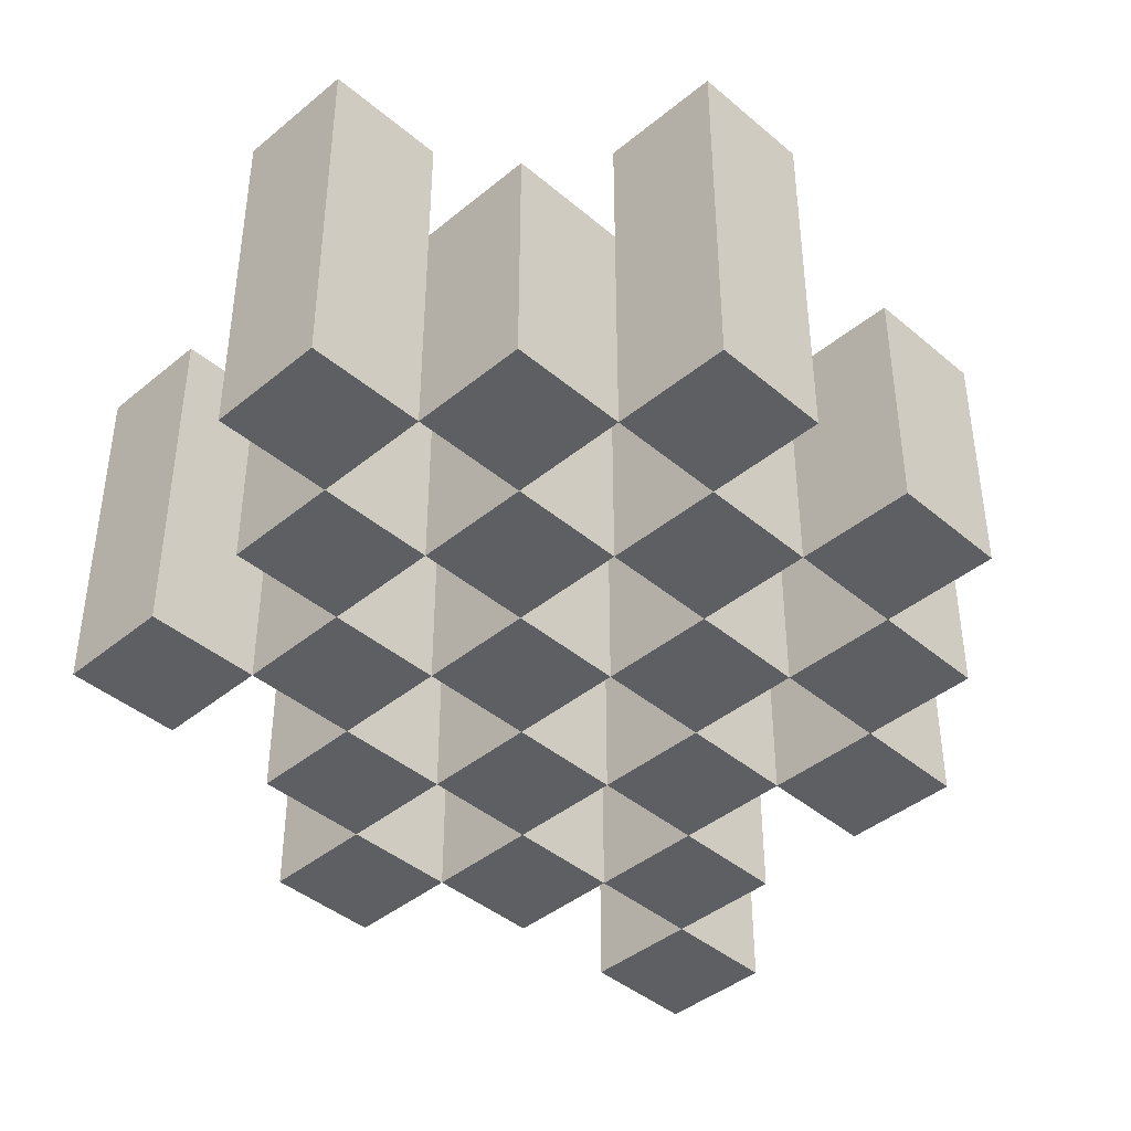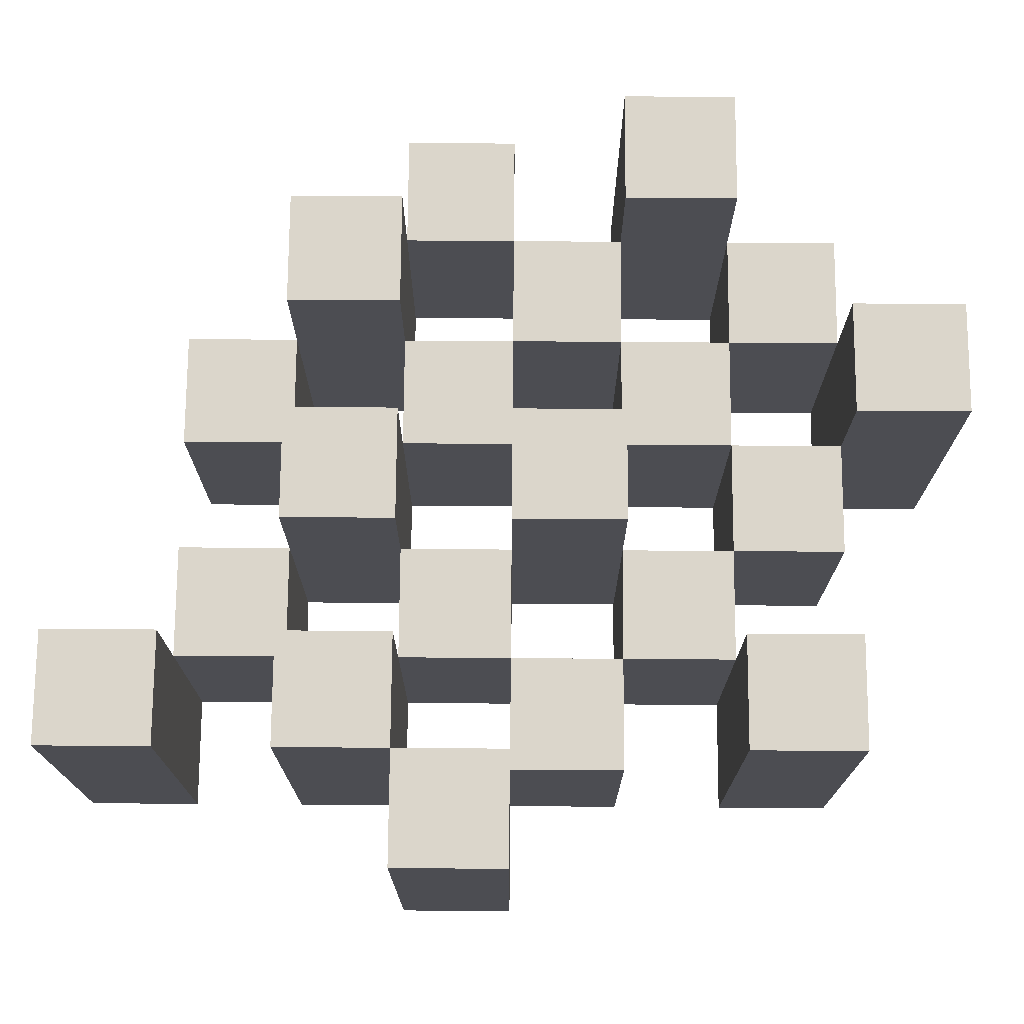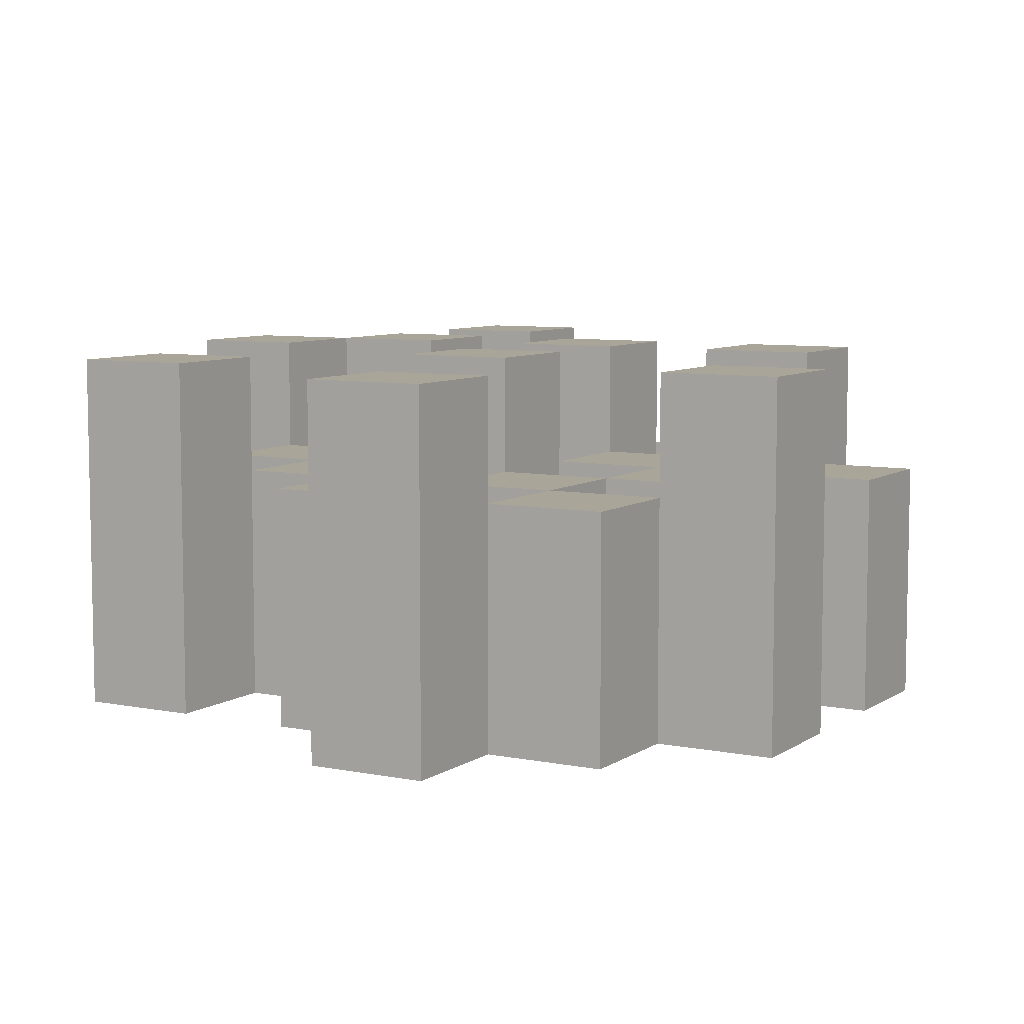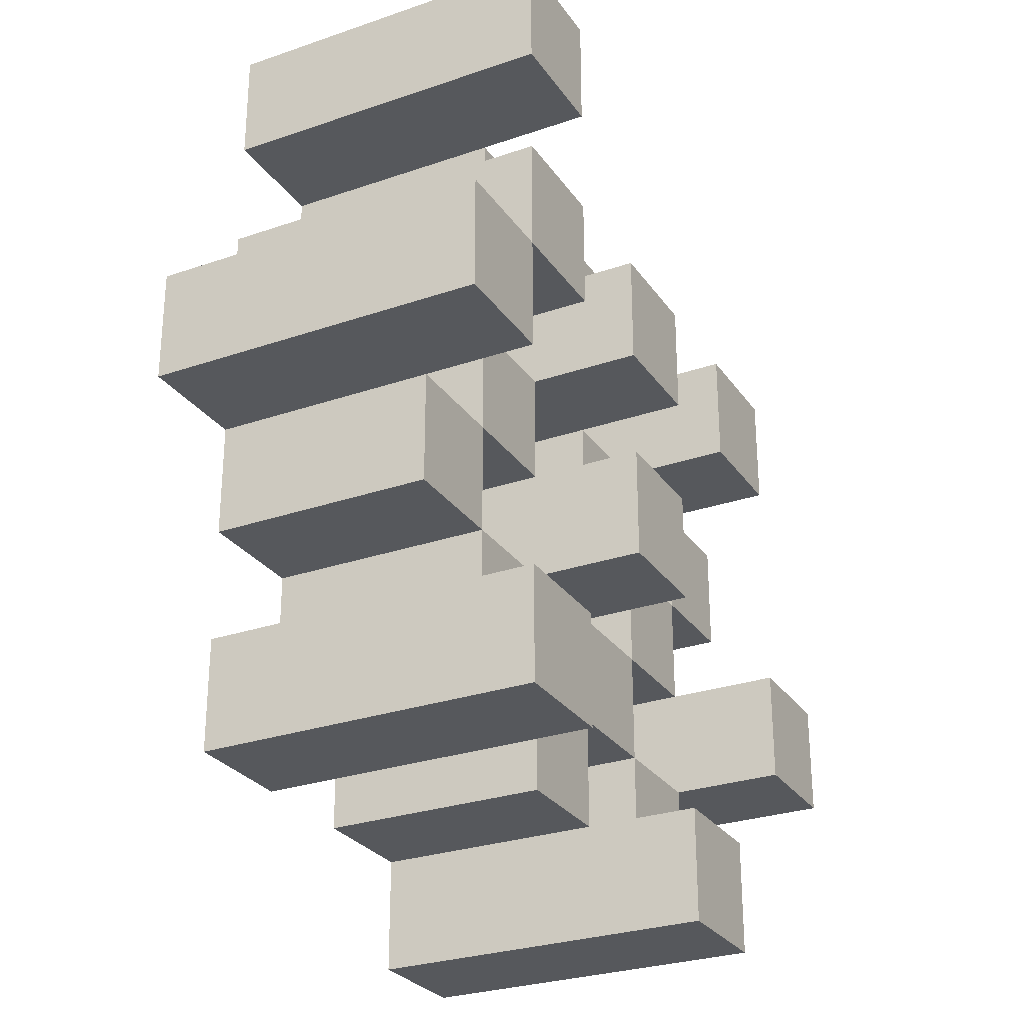
<metadata>
{"format":"obj","ext":"obj","renderer":"f3d","projection":"perspective","resolution":1024,"background":"white","views":[{"elev":-42.0,"azim":-135.4,"up":"+Y"},{"elev":73.6,"azim":90.4,"up":"+Y"},{"elev":7.4,"azim":-150.2,"up":"+Y"},{"elev":-28.0,"azim":117.6,"up":"+Z"}]}
</metadata>
<code>
o
v 7.9 0.9 16.7
v 8 0.9 16.7
v 7.9 1.2 16.7
v 8 1.2 16.7
v 7.8 0.9 16.8
v 7.9 0.9 16.8
v 8 0.9 16.8
v 8.1 0.9 16.8
v 8.2 0.9 16.8
v 8.3 0.9 16.8
v 7.8 1.1 16.8
v 7.9 1.1 16.8
v 8 1.1 16.8
v 8.1 1.1 16.8
v 8.2 1.2 16.8
v 8.3 1.2 16.8
v 7.7 0.9 16.9
v 7.8 0.9 16.9
v 7.9 0.9 16.9
v 8 0.9 16.9
v 8.1 0.9 16.9
v 8.2 0.9 16.9
v 7.8 1.1 16.9
v 7.9 1.1 16.9
v 8 1.1 16.9
v 8.1 1.1 16.9
v 8.2 1.1 16.9
v 7.7 1.2 16.9
v 7.8 1.2 16.9
v 7.8 0.9 17
v 7.9 0.9 17
v 8 0.9 17
v 8.1 0.9 17
v 8.2 0.9 17
v 8.3 0.9 17
v 7.8 1.1 17
v 7.9 1.1 17
v 8 1.1 17
v 8.1 1.1 17
v 8.2 1.1 17
v 8.3 1.1 17
v 8 1.2 17
v 8.1 1.2 17
v 7.7 0.9 17.1
v 7.8 0.9 17.1
v 7.9 0.9 17.1
v 8 0.9 17.1
v 8.1 0.9 17.1
v 8.2 0.9 17.1
v 8.3 0.9 17.1
v 8.4 0.9 17.1
v 7.7 1.1 17.1
v 7.8 1.1 17.1
v 7.9 1.1 17.1
v 8 1.1 17.1
v 8.1 1.1 17.1
v 8.2 1.1 17.1
v 8.3 1.1 17.1
v 8.3 1.2 17.1
v 8.4 1.2 17.1
v 7.8 0.9 17.2
v 7.9 0.9 17.2
v 8 0.9 17.2
v 8.1 0.9 17.2
v 8.2 0.9 17.2
v 8.3 0.9 17.2
v 7.8 1.1 17.2
v 7.9 1.1 17.2
v 8 1.1 17.2
v 8.1 1.1 17.2
v 8.2 1.1 17.2
v 7.8 1.2 17.2
v 7.9 1.2 17.2
v 8 1.2 17.2
v 8.1 1.2 17.2
v 8.2 1.2 17.2
v 8.3 1.2 17.2
v 7.9 0.9 17.3
v 8 0.9 17.3
v 8.1 0.9 17.3
v 8.2 0.9 17.3
v 7.9 1.1 17.3
v 8 1.1 17.3
v 8.1 1.1 17.3
v 8.2 1.1 17.3
v 8.2 0.9 17.4
v 8.3 0.9 17.4
v 8.2 1.1 17.4
v 8.2 1.2 17.4
v 8.3 1.2 17.4
v 7.9 0.9 16.8
v 8 0.9 16.8
v 7.9 1.1 16.8
v 8 1.1 16.8
v 7.9 1.2 16.8
v 8 1.2 16.8
v 7.8 0.9 16.9
v 7.9 0.9 16.9
v 8 0.9 16.9
v 8.1 0.9 16.9
v 8.2 0.9 16.9
v 8.3 0.9 16.9
v 7.8 1.1 16.9
v 7.9 1.1 16.9
v 8 1.1 16.9
v 8.1 1.1 16.9
v 8.2 1.1 16.9
v 8.2 1.2 16.9
v 8.3 1.2 16.9
v 7.7 0.9 17
v 7.8 0.9 17
v 7.9 0.9 17
v 8 0.9 17
v 8.1 0.9 17
v 8.2 0.9 17
v 7.8 1.1 17
v 7.9 1.1 17
v 8 1.1 17
v 8.1 1.1 17
v 8.2 1.1 17
v 7.7 1.2 17
v 7.8 1.2 17
v 7.8 0.9 17.1
v 7.9 0.9 17.1
v 8 0.9 17.1
v 8.1 0.9 17.1
v 8.2 0.9 17.1
v 8.3 0.9 17.1
v 7.8 1.1 17.1
v 7.9 1.1 17.1
v 8 1.1 17.1
v 8.1 1.1 17.1
v 8.2 1.1 17.1
v 8.3 1.1 17.1
v 8 1.2 17.1
v 8.1 1.2 17.1
v 7.7 0.9 17.2
v 7.8 0.9 17.2
v 7.9 0.9 17.2
v 8 0.9 17.2
v 8.1 0.9 17.2
v 8.2 0.9 17.2
v 8.3 0.9 17.2
v 8.4 0.9 17.2
v 7.7 1.1 17.2
v 7.8 1.1 17.2
v 7.9 1.1 17.2
v 8 1.1 17.2
v 8.1 1.1 17.2
v 8.2 1.1 17.2
v 8.3 1.2 17.2
v 8.4 1.2 17.2
v 7.8 0.9 17.3
v 7.9 0.9 17.3
v 8 0.9 17.3
v 8.1 0.9 17.3
v 8.2 0.9 17.3
v 8.3 0.9 17.3
v 7.9 1.1 17.3
v 8 1.1 17.3
v 8.1 1.1 17.3
v 8.2 1.1 17.3
v 7.8 1.2 17.3
v 7.9 1.2 17.3
v 8 1.2 17.3
v 8.1 1.2 17.3
v 8.2 1.2 17.3
v 8.3 1.2 17.3
v 7.9 0.9 17.4
v 8 0.9 17.4
v 8.1 0.9 17.4
v 8.2 0.9 17.4
v 7.9 1.1 17.4
v 8 1.1 17.4
v 8.1 1.1 17.4
v 8.2 1.1 17.4
v 8.2 0.9 17.5
v 8.3 0.9 17.5
v 8.2 1.2 17.5
v 8.3 1.2 17.5
v 7.7 0.9 16.9
v 7.7 1.2 16.9
v 7.7 0.9 17
v 7.7 1.2 17
v 7.7 0.9 17.1
v 7.7 1.1 17.1
v 7.7 0.9 17.2
v 7.7 1.1 17.2
v 7.8 0.9 16.8
v 7.8 1.1 16.8
v 7.8 0.9 16.9
v 7.8 1.1 16.9
v 7.8 0.9 17
v 7.8 1.1 17
v 7.8 0.9 17.1
v 7.8 1.1 17.1
v 7.8 0.9 17.2
v 7.8 1.1 17.2
v 7.8 1.2 17.2
v 7.8 0.9 17.3
v 7.8 1.2 17.3
v 7.9 0.9 16.7
v 7.9 1.2 16.7
v 7.9 0.9 16.8
v 7.9 1.1 16.8
v 7.9 1.2 16.8
v 7.9 0.9 16.9
v 7.9 1.1 16.9
v 7.9 0.9 17
v 7.9 1.1 17
v 7.9 0.9 17.1
v 7.9 1.1 17.1
v 7.9 0.9 17.2
v 7.9 1.1 17.2
v 7.9 0.9 17.3
v 7.9 1.1 17.3
v 7.9 0.9 17.4
v 7.9 1.1 17.4
v 8 0.9 16.8
v 8 1.1 16.8
v 8 0.9 16.9
v 8 1.1 16.9
v 8 0.9 17
v 8 1.1 17
v 8 1.2 17
v 8 0.9 17.1
v 8 1.1 17.1
v 8 1.2 17.1
v 8 0.9 17.2
v 8 1.1 17.2
v 8 1.2 17.2
v 8 0.9 17.3
v 8 1.1 17.3
v 8 1.2 17.3
v 8.1 0.9 16.9
v 8.1 1.1 16.9
v 8.1 0.9 17
v 8.1 1.1 17
v 8.1 0.9 17.1
v 8.1 1.1 17.1
v 8.1 0.9 17.2
v 8.1 1.1 17.2
v 8.1 0.9 17.3
v 8.1 1.1 17.3
v 8.1 0.9 17.4
v 8.1 1.1 17.4
v 8.2 0.9 16.8
v 8.2 1.2 16.8
v 8.2 0.9 16.9
v 8.2 1.1 16.9
v 8.2 1.2 16.9
v 8.2 0.9 17
v 8.2 1.1 17
v 8.2 0.9 17.1
v 8.2 1.1 17.1
v 8.2 0.9 17.2
v 8.2 1.1 17.2
v 8.2 1.2 17.2
v 8.2 0.9 17.3
v 8.2 1.1 17.3
v 8.2 1.2 17.3
v 8.2 0.9 17.4
v 8.2 1.1 17.4
v 8.2 1.2 17.4
v 8.2 0.9 17.5
v 8.2 1.2 17.5
v 8.3 0.9 17.1
v 8.3 1.1 17.1
v 8.3 1.2 17.1
v 8.3 0.9 17.2
v 8.3 1.2 17.2
v 7.8 0.9 16.9
v 7.8 1.1 16.9
v 7.8 1.2 16.9
v 7.8 0.9 17
v 7.8 1.1 17
v 7.8 1.2 17
v 7.8 0.9 17.1
v 7.8 1.1 17.1
v 7.8 0.9 17.2
v 7.8 1.1 17.2
v 7.9 0.9 16.8
v 7.9 1.1 16.8
v 7.9 0.9 16.9
v 7.9 1.1 16.9
v 7.9 0.9 17
v 7.9 1.1 17
v 7.9 0.9 17.1
v 7.9 1.1 17.1
v 7.9 0.9 17.2
v 7.9 1.1 17.2
v 7.9 1.2 17.2
v 7.9 0.9 17.3
v 7.9 1.1 17.3
v 7.9 1.2 17.3
v 8 0.9 16.7
v 8 1.2 16.7
v 8 0.9 16.8
v 8 1.1 16.8
v 8 1.2 16.8
v 8 0.9 16.9
v 8 1.1 16.9
v 8 0.9 17
v 8 1.1 17
v 8 0.9 17.1
v 8 1.1 17.1
v 8 0.9 17.2
v 8 1.1 17.2
v 8 0.9 17.3
v 8 1.1 17.3
v 8 0.9 17.4
v 8 1.1 17.4
v 8.1 0.9 16.8
v 8.1 1.1 16.8
v 8.1 0.9 16.9
v 8.1 1.1 16.9
v 8.1 0.9 17
v 8.1 1.1 17
v 8.1 1.2 17
v 8.1 0.9 17.1
v 8.1 1.1 17.1
v 8.1 1.2 17.1
v 8.1 0.9 17.2
v 8.1 1.1 17.2
v 8.1 1.2 17.2
v 8.1 0.9 17.3
v 8.1 1.1 17.3
v 8.1 1.2 17.3
v 8.2 0.9 16.9
v 8.2 1.1 16.9
v 8.2 0.9 17
v 8.2 1.1 17
v 8.2 0.9 17.1
v 8.2 1.1 17.1
v 8.2 0.9 17.2
v 8.2 1.1 17.2
v 8.2 0.9 17.3
v 8.2 1.1 17.3
v 8.2 0.9 17.4
v 8.2 1.1 17.4
v 8.3 0.9 16.8
v 8.3 1.2 16.8
v 8.3 0.9 16.9
v 8.3 1.2 16.9
v 8.3 0.9 17
v 8.3 1.1 17
v 8.3 0.9 17.1
v 8.3 1.1 17.1
v 8.3 0.9 17.2
v 8.3 1.2 17.2
v 8.3 0.9 17.3
v 8.3 1.2 17.3
v 8.3 0.9 17.4
v 8.3 1.2 17.4
v 8.3 0.9 17.5
v 8.3 1.2 17.5
v 8.4 0.9 17.1
v 8.4 1.2 17.1
v 8.4 0.9 17.2
v 8.4 1.2 17.2
v 7.7 0.9 16.9
v 7.7 0.9 17
v 7.7 0.9 17.1
v 7.7 0.9 17.2
v 7.8 0.9 16.8
v 7.8 0.9 16.9
v 7.8 0.9 17
v 7.8 0.9 17.1
v 7.8 0.9 17.2
v 7.8 0.9 17.3
v 7.9 0.9 16.7
v 7.9 0.9 16.8
v 7.9 0.9 16.9
v 7.9 0.9 17
v 7.9 0.9 17.1
v 7.9 0.9 17.2
v 7.9 0.9 17.3
v 7.9 0.9 17.4
v 8 0.9 16.7
v 8 0.9 16.8
v 8 0.9 16.9
v 8 0.9 17
v 8 0.9 17.1
v 8 0.9 17.2
v 8 0.9 17.3
v 8 0.9 17.4
v 8.1 0.9 16.8
v 8.1 0.9 16.9
v 8.1 0.9 17
v 8.1 0.9 17.1
v 8.1 0.9 17.2
v 8.1 0.9 17.3
v 8.1 0.9 17.4
v 8.2 0.9 16.8
v 8.2 0.9 16.9
v 8.2 0.9 17
v 8.2 0.9 17.1
v 8.2 0.9 17.2
v 8.2 0.9 17.3
v 8.2 0.9 17.4
v 8.2 0.9 17.5
v 8.3 0.9 16.8
v 8.3 0.9 16.9
v 8.3 0.9 17
v 8.3 0.9 17.1
v 8.3 0.9 17.2
v 8.3 0.9 17.3
v 8.3 0.9 17.4
v 8.3 0.9 17.5
v 8.4 0.9 17.1
v 8.4 0.9 17.2
v 7.7 1.1 17.1
v 7.7 1.1 17.2
v 7.8 1.1 16.8
v 7.8 1.1 16.9
v 7.8 1.1 17
v 7.8 1.1 17.1
v 7.8 1.1 17.2
v 7.9 1.1 16.8
v 7.9 1.1 16.9
v 7.9 1.1 17
v 7.9 1.1 17.1
v 7.9 1.1 17.2
v 7.9 1.1 17.3
v 7.9 1.1 17.4
v 8 1.1 16.8
v 8 1.1 16.9
v 8 1.1 17
v 8 1.1 17.1
v 8 1.1 17.2
v 8 1.1 17.3
v 8 1.1 17.4
v 8.1 1.1 16.8
v 8.1 1.1 16.9
v 8.1 1.1 17
v 8.1 1.1 17.1
v 8.1 1.1 17.2
v 8.1 1.1 17.3
v 8.1 1.1 17.4
v 8.2 1.1 16.9
v 8.2 1.1 17
v 8.2 1.1 17.1
v 8.2 1.1 17.2
v 8.2 1.1 17.3
v 8.2 1.1 17.4
v 8.3 1.1 17
v 8.3 1.1 17.1
v 7.7 1.2 16.9
v 7.7 1.2 17
v 7.8 1.2 16.9
v 7.8 1.2 17
v 7.8 1.2 17.2
v 7.8 1.2 17.3
v 7.9 1.2 16.7
v 7.9 1.2 16.8
v 7.9 1.2 17.2
v 7.9 1.2 17.3
v 8 1.2 16.7
v 8 1.2 16.8
v 8 1.2 17
v 8 1.2 17.1
v 8 1.2 17.2
v 8 1.2 17.3
v 8.1 1.2 17
v 8.1 1.2 17.1
v 8.1 1.2 17.2
v 8.1 1.2 17.3
v 8.2 1.2 16.8
v 8.2 1.2 16.9
v 8.2 1.2 17.2
v 8.2 1.2 17.3
v 8.2 1.2 17.4
v 8.2 1.2 17.5
v 8.3 1.2 16.8
v 8.3 1.2 16.9
v 8.3 1.2 17.1
v 8.3 1.2 17.2
v 8.3 1.2 17.3
v 8.3 1.2 17.4
v 8.3 1.2 17.5
v 8.4 1.2 17.1
v 8.4 1.2 17.2
f 3 2 1
f 4 2 3
f 11 6 5
f 12 6 11
f 13 8 7
f 14 8 13
f 15 10 9
f 16 10 15
f 23 18 17
f 24 20 19
f 25 20 24
f 26 22 21
f 27 22 26
f 28 23 17
f 29 23 28
f 36 31 30
f 37 31 36
f 38 33 32
f 39 33 38
f 40 35 34
f 41 35 40
f 42 39 38
f 43 39 42
f 52 45 44
f 53 45 52
f 54 47 46
f 55 47 54
f 56 49 48
f 57 49 56
f 58 51 50
f 59 51 58
f 60 51 59
f 67 62 61
f 68 62 67
f 69 64 63
f 70 64 69
f 71 66 65
f 72 68 67
f 73 68 72
f 74 70 69
f 75 70 74
f 76 66 71
f 77 66 76
f 82 79 78
f 83 79 82
f 84 81 80
f 85 81 84
f 88 87 86
f 89 87 88
f 90 87 89
f 91 92 93
f 93 92 94
f 93 94 95
f 95 94 96
f 97 98 103
f 103 98 104
f 99 100 105
f 105 100 106
f 101 102 107
f 107 102 108
f 108 102 109
f 110 111 116
f 112 113 117
f 117 113 118
f 114 115 119
f 119 115 120
f 110 116 121
f 121 116 122
f 123 124 129
f 129 124 130
f 125 126 131
f 131 126 132
f 127 128 133
f 133 128 134
f 131 132 135
f 135 132 136
f 137 138 145
f 145 138 146
f 139 140 147
f 147 140 148
f 141 142 149
f 149 142 150
f 143 144 151
f 151 144 152
f 153 154 159
f 155 156 160
f 160 156 161
f 157 158 162
f 153 159 163
f 163 159 164
f 160 161 165
f 165 161 166
f 162 158 167
f 167 158 168
f 169 170 173
f 173 170 174
f 171 172 175
f 175 172 176
f 177 178 179
f 179 178 180
f 183 182 181
f 184 182 183
f 187 186 185
f 188 186 187
f 191 190 189
f 192 190 191
f 195 194 193
f 196 194 195
f 200 198 197
f 200 199 198
f 201 199 200
f 204 203 202
f 205 203 204
f 206 203 205
f 209 208 207
f 210 208 209
f 213 212 211
f 214 212 213
f 217 216 215
f 218 216 217
f 221 220 219
f 222 220 221
f 226 224 223
f 226 225 224
f 227 225 226
f 228 225 227
f 232 230 229
f 232 231 230
f 233 231 232
f 234 231 233
f 237 236 235
f 238 236 237
f 241 240 239
f 242 240 241
f 245 244 243
f 246 244 245
f 249 248 247
f 250 248 249
f 251 248 250
f 254 253 252
f 255 253 254
f 259 257 256
f 259 258 257
f 260 258 259
f 261 258 260
f 265 263 262
f 265 264 263
f 266 264 265
f 270 268 267
f 270 269 268
f 271 269 270
f 272 273 275
f 273 274 275
f 275 274 276
f 276 274 277
f 278 279 280
f 280 279 281
f 282 283 284
f 284 283 285
f 286 287 288
f 288 287 289
f 290 291 293
f 291 292 293
f 293 292 294
f 294 292 295
f 296 297 298
f 298 297 299
f 299 297 300
f 301 302 303
f 303 302 304
f 305 306 307
f 307 306 308
f 309 310 311
f 311 310 312
f 313 314 315
f 315 314 316
f 317 318 320
f 318 319 320
f 320 319 321
f 321 319 322
f 323 324 326
f 324 325 326
f 326 325 327
f 327 325 328
f 329 330 331
f 331 330 332
f 333 334 335
f 335 334 336
f 337 338 339
f 339 338 340
f 341 342 343
f 343 342 344
f 345 346 347
f 347 346 348
f 349 350 351
f 351 350 352
f 353 354 355
f 355 354 356
f 357 358 359
f 359 358 360
f 366 362 361
f 367 362 366
f 368 364 363
f 369 364 368
f 372 366 365
f 373 366 372
f 374 368 367
f 375 368 374
f 376 370 369
f 377 370 376
f 379 372 371
f 380 372 379
f 381 374 373
f 382 374 381
f 383 376 375
f 384 376 383
f 385 378 377
f 386 378 385
f 387 381 380
f 388 381 387
f 389 383 382
f 390 383 389
f 391 385 384
f 392 385 391
f 395 389 388
f 396 389 395
f 397 391 390
f 398 391 397
f 399 393 392
f 400 393 399
f 402 395 394
f 403 395 402
f 404 397 396
f 405 397 404
f 406 399 398
f 407 399 406
f 408 401 400
f 409 401 408
f 410 406 405
f 411 406 410
f 412 413 417
f 417 413 418
f 414 415 419
f 419 415 420
f 416 417 421
f 421 417 422
f 420 421 427
f 427 421 428
f 422 423 429
f 429 423 430
f 424 425 431
f 431 425 432
f 426 427 433
f 433 427 434
f 434 435 440
f 440 435 441
f 436 437 442
f 442 437 443
f 438 439 444
f 444 439 445
f 441 442 446
f 446 442 447
f 448 449 450
f 450 449 451
f 452 453 456
f 456 453 457
f 454 455 458
f 458 455 459
f 460 461 464
f 464 461 465
f 462 463 466
f 466 463 467
f 468 469 474
f 474 469 475
f 470 471 477
f 477 471 478
f 472 473 479
f 479 473 480
f 476 477 481
f 481 477 482

</code>
